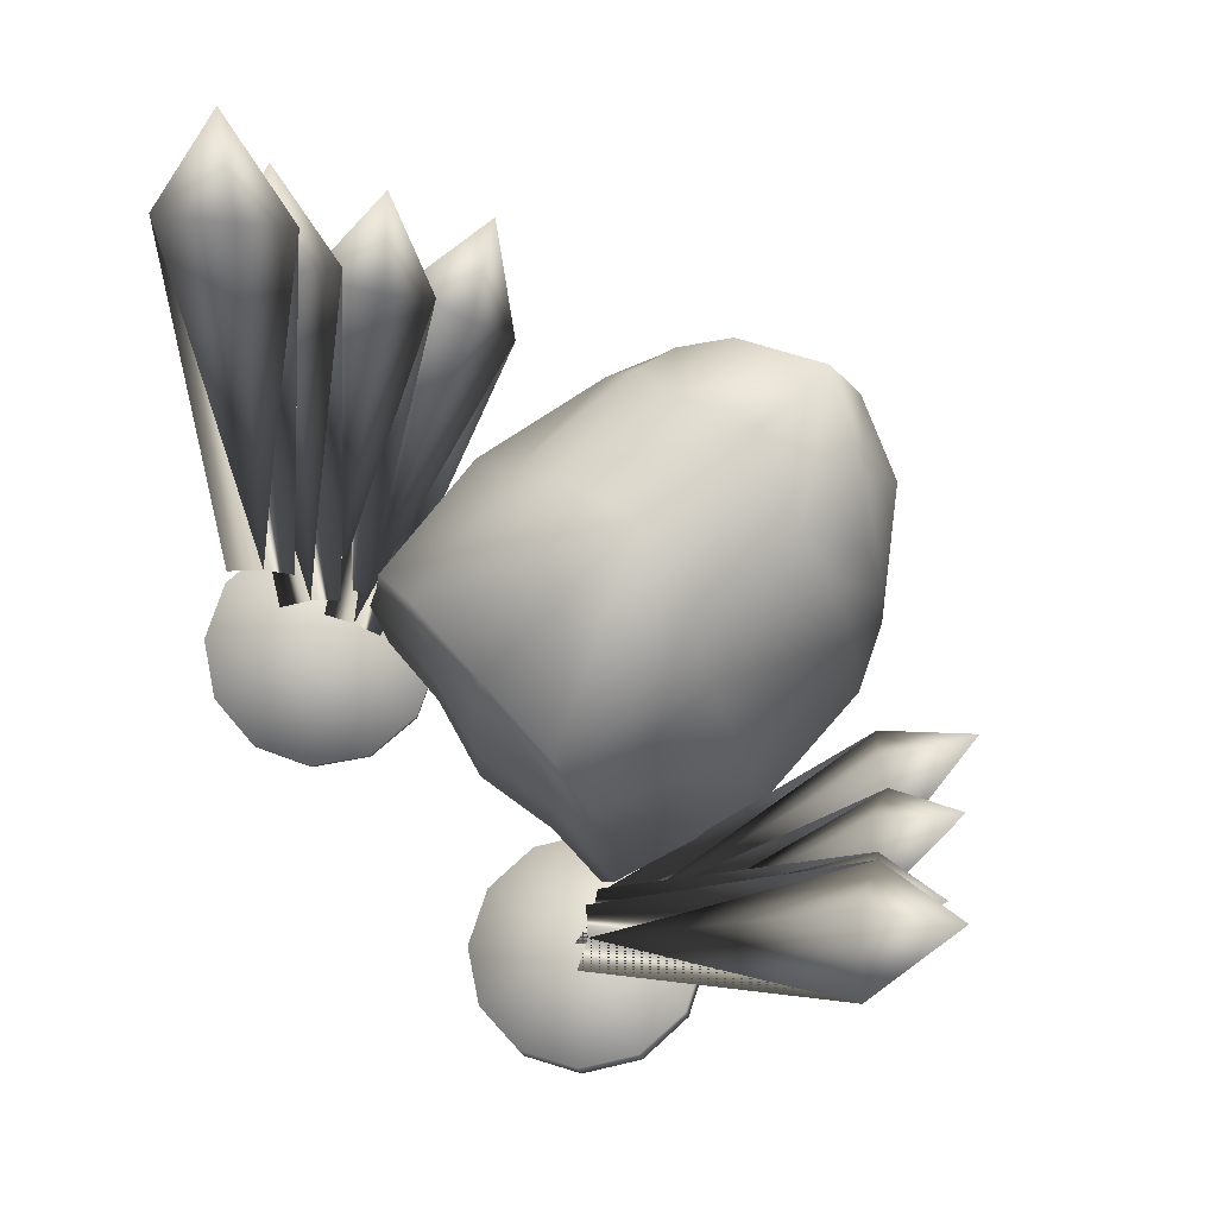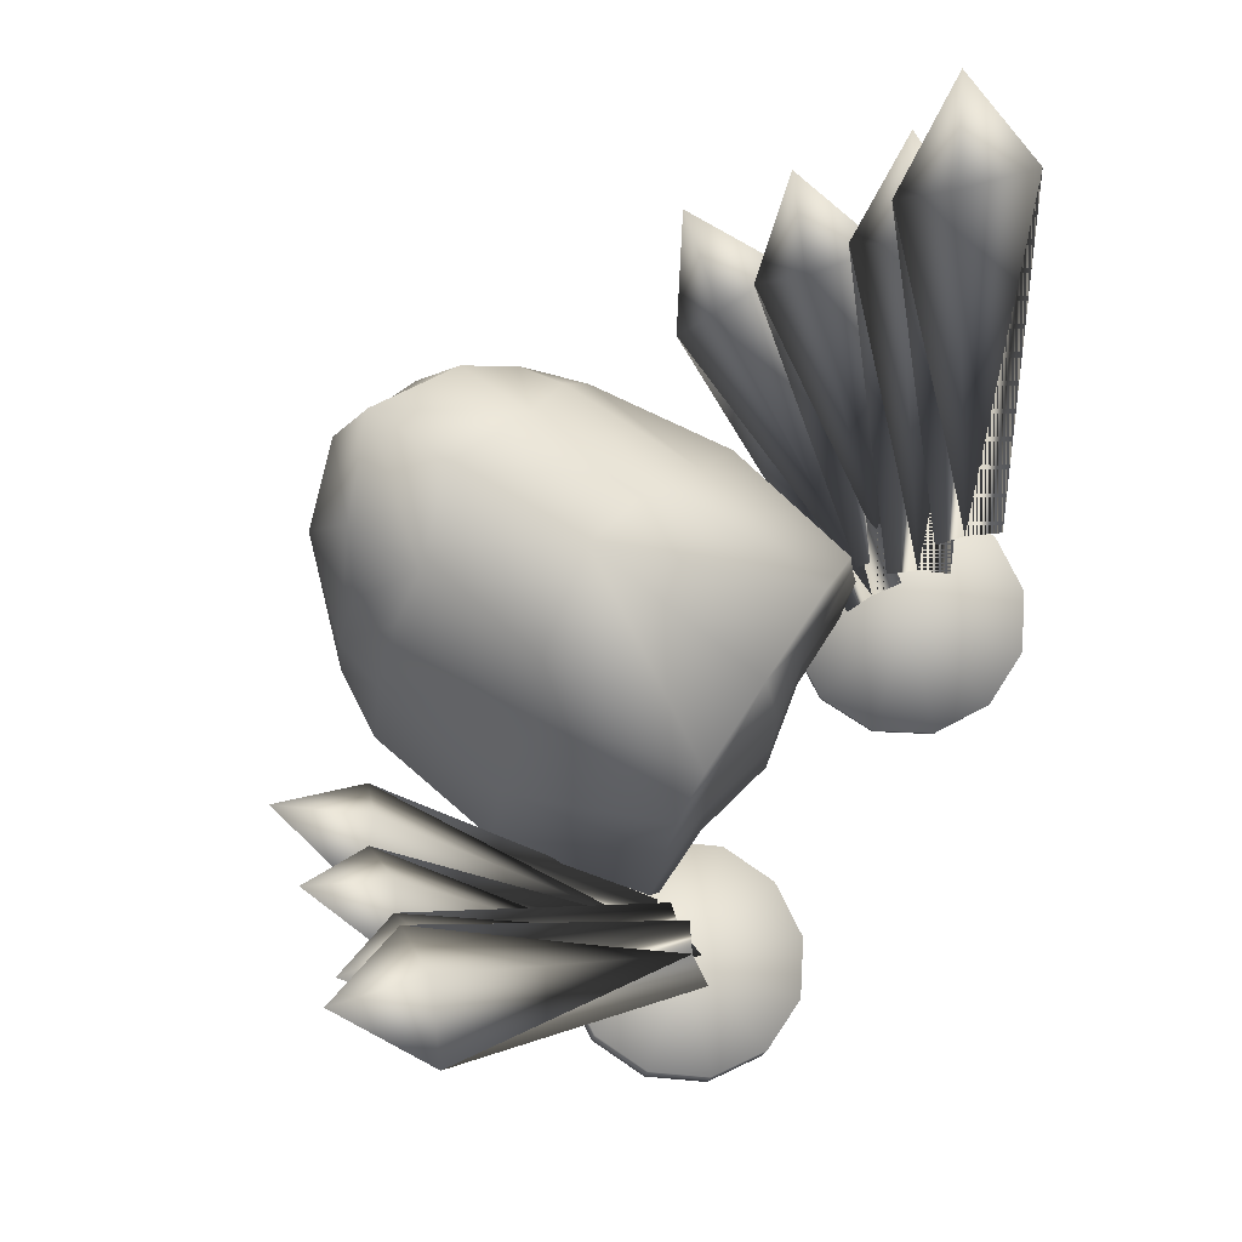
<metadata>
{"format":"obj","ext":"obj","renderer":"f3d","projection":"perspective","resolution":1024,"background":"white","views":[{"elev":74.4,"azim":48.7,"up":"+Z"},{"elev":76.1,"azim":-56.7,"up":"+Z"}]}
</metadata>
<code>
g Handle1
v -0.5849 1.002 -0.5149
v -0.6754 0.9609 -0.501
v -1.075 1.788 0.2608
v -0.8678 1.89 0.2212
v -0.8678 1.89 0.2212
v -0.9576 1.79 0.3958
v -0.6754 0.9609 -0.501
v -0.5849 1.002 -0.5149
v -1.178 1.68 0.4463
v -0.7464 0.8972 -0.4276
v -1.178 1.68 0.4463
v -0.7464 0.8972 -0.4276
v -1.119 2.036 0.5681
v -1.119 2.036 0.5681
v -1.227e-07 1.986 -0.7333
v -0.2729 1.922 -0.7194
v -0.2729 2.269 -0.5977
v -1.051e-07 2.352 -0.5977
v -1.449e-07 2.437 -0.8567
v -0.3419 2.354 -0.787
v -0.2987 2.514 -0.3433
v -1.277e-08 2.623 -0.3806
v 1.043e-07 2.428 0.7932
v -0.2987 2.313 0.6366
v -0.2987 2.053 0.6238
v 1.01e-07 2.144 0.7562
v 4.041e-10 0.9487 -0.2577
v -0.2987 1.014 -0.2577
v -0.2987 1.014 -0.5977
v -9.404e-08 0.9487 -0.5977
v -0.6122 2.077 -0.624
v -0.6788 2.044 -0.2577
v -0.5577 2.258 -0.2445
v -0.4911 2.273 -0.6849
v -1.401e-07 1.161 -0.8914
v -0.2969 1.173 -0.8893
v -0.2864 1.192 -0.8214
v -1.357e-07 1.238 -0.8588
v -0.5405 1.871 -0.9615
v -0.4417 2.015 -1.049
v -0.4204 1.983 -1.027
v -0.505 1.835 -0.9465
v -0.3075 2.098 -1.071
v -1.972e-07 2.065 -1.223
v -1.918e-07 2.008 -1.19
v -0.2818 2.011 -1.02
v -1.161e-07 1.547 -0.7124
v -0.2729 1.531 -0.6268
v -0.6288 1.549 -0.7654
v -0.5948 1.55 -0.7696
v -0.7077 1.541 -0.5576
v -0.7456 1.541 -0.2577
v -0.2987 1.6 0.7043
v 1.171e-07 1.646 0.8367
v -1.066e-07 1.155 -0.6699
v -0.2729 1.221 -0.6699
v -0.4957 1.252 -0.7941
v -0.4492 1.294 -0.7361
v -0.5553 1.014 -0.5576
v -0.6219 1.014 -0.2577
v -0.3346 1.014 0.569
v 8.16e-08 1.014 0.569
v 4.041e-10 0.9487 0.1633
v -0.2987 1.014 0.1633
v -0.5382 1.014 0.1633
v -0.6619 1.541 0.1633
v -0.5951 2.044 0.1633
v -0.5404 2.232 0.1424
v -0.2987 2.514 0.1633
v -1.282e-08 2.629 0.1633
v 8.16e-08 1.014 0.569
v -0.3346 1.014 0.569
v -0.4933 1.014 0.4466
v -0.4574 1.541 0.5143
v -0.4574 2.044 0.5143
v -0.448 2.211 0.4339
v -0.563 1.96 -0.5971
v -0.4399 2.172 -0.5959
v -0.4933 1.014 0.4466
v -0.5382 1.014 0.1633
v -0.6219 1.014 -0.2577
v -0.5553 1.014 -0.5576
v -0.4575 1.225 -0.5961
v -0.5631 1.599 -0.5971
v -9.404e-08 0.9487 -0.5977
v -0.2987 1.014 -0.5977
v -0.2729 1.221 -0.6699
v -1.066e-07 1.155 -0.6699
v -1.357e-07 1.238 -0.8588
v -0.2864 1.192 -0.8214
v -0.4399 2.172 -0.5959
v -0.563 1.96 -0.5971
v -0.505 1.835 -0.9465
v -0.4204 1.983 -1.027
v -1.051e-07 2.352 -0.5977
v -0.2729 2.269 -0.5977
v -0.2818 2.011 -1.02
v -1.918e-07 2.008 -1.19
v -0.5631 1.599 -0.5971
v -0.5948 1.55 -0.7696
v -0.4575 1.225 -0.5961
v -0.4492 1.294 -0.7361
v 0.2729 2.269 -0.5977
v 0.2729 1.922 -0.7194
v 0.2987 2.514 -0.3433
v 0.3419 2.354 -0.787
v 0.2987 2.053 0.6238
v 0.2987 2.313 0.6366
v 0.2987 1.014 -0.5977
v 0.2987 1.014 -0.2577
v 0.6122 2.077 -0.624
v 0.4911 2.273 -0.6849
v 0.5577 2.258 -0.2445
v 0.6788 2.044 -0.2577
v 0.2864 1.192 -0.8214
v 0.2969 1.173 -0.8893
v 0.5405 1.871 -0.9615
v 0.505 1.835 -0.9465
v 0.4204 1.983 -1.027
v 0.4417 2.015 -1.049
v 0.3075 2.098 -1.071
v 0.2818 2.011 -1.02
v 0.2729 1.531 -0.6268
v 0.6288 1.549 -0.7654
v 0.5948 1.55 -0.7696
v 0.7077 1.541 -0.5576
v 0.7456 1.541 -0.2577
v 0.2987 1.6 0.7043
v 0.2729 1.221 -0.6699
v 0.4957 1.252 -0.7941
v 0.4492 1.294 -0.7361
v 0.5553 1.014 -0.5576
v 0.6219 1.014 -0.2577
v 0.3346 1.014 0.569
v 0.2987 1.014 0.1633
v 0.6619 1.541 0.1633
v 0.5382 1.014 0.1633
v 0.5951 2.044 0.1633
v 0.5404 2.232 0.1424
v 0.2987 2.514 0.1633
v 0.3346 1.014 0.569
v 0.4574 1.541 0.5143
v 0.4933 1.014 0.4466
v 0.4574 2.044 0.5143
v 0.448 2.211 0.4339
v 0.4399 2.172 -0.5959
v 0.563 1.96 -0.5971
v 0.5382 1.014 0.1633
v 0.4933 1.014 0.4466
v 0.6219 1.014 -0.2577
v 0.5553 1.014 -0.5576
v 0.5631 1.599 -0.5971
v 0.4575 1.225 -0.5961
v 0.2987 1.014 -0.5977
v 0.2729 1.221 -0.6699
v 0.2864 1.192 -0.8214
v 0.4399 2.172 -0.5959
v 0.4204 1.983 -1.027
v 0.505 1.835 -0.9465
v 0.563 1.96 -0.5971
v 0.2818 2.011 -1.02
v 0.2729 2.269 -0.5977
v 0.5948 1.55 -0.7696
v 0.5631 1.599 -0.5971
v 0.4492 1.294 -0.7361
v 0.4575 1.225 -0.5961
v -1.073 0.9285 -0.4789
v -0.967 1.108 -0.4848
v -0.9799 1.113 -0.5674
v -1.086 0.9334 -0.5616
v -0.7874 1.211 -0.5067
v -0.8003 1.216 -0.5894
v -0.5817 1.209 -0.5389
v -0.5946 1.214 -0.6216
v -0.4052 1.104 -0.5728
v -0.4181 1.109 -0.6554
v -0.3051 0.9237 -0.5992
v -0.318 0.9286 -0.6818
v -0.3083 0.7159 -0.6111
v -0.3212 0.7208 -0.6937
v -0.4138 0.5366 -0.6052
v -0.4267 0.5415 -0.6879
v -0.5935 0.4338 -0.5833
v -0.6064 0.4387 -0.6659
v -0.7992 0.4351 -0.551
v -0.8121 0.44 -0.6337
v -0.9757 0.5401 -0.5172
v -0.9886 0.545 -0.5998
v -1.076 0.7207 -0.4908
v -1.089 0.7256 -0.5734
v -0.967 1.108 -0.4848
v -1.073 0.9285 -0.4789
v -0.6904 0.8222 -0.545
v -0.7874 1.211 -0.5067
v -0.5817 1.209 -0.5389
v -0.4052 1.104 -0.5728
v -0.3051 0.9237 -0.5992
v -0.3083 0.7159 -0.6111
v -0.4138 0.5366 -0.6052
v -0.5935 0.4338 -0.5833
v -0.7992 0.4351 -0.551
v -0.9757 0.5401 -0.5172
v -1.076 0.7207 -0.4908
v -0.8958 0.8803 -0.5722
v -0.8417 0.9722 -0.5752
v -0.7 0.8258 -0.6061
v -0.7497 1.025 -0.5864
v -0.6442 1.024 -0.603
v -0.5538 0.9704 -0.6203
v -0.5025 0.8778 -0.6338
v -0.5041 0.7713 -0.6399
v -0.5582 0.6794 -0.6369
v -0.6503 0.6268 -0.6257
v -0.7557 0.6274 -0.6092
v -0.8462 0.6812 -0.5918
v -0.8975 0.7738 -0.5783
v -0.9364 1.062 -0.6359
v -1.022 0.9166 -0.6312
v -0.7908 1.145 -0.6537
v -0.6242 1.144 -0.6798
v -0.4811 1.059 -0.7073
v -0.4 0.9127 -0.7287
v -0.4026 0.7443 -0.7383
v -0.4881 0.599 -0.7336
v -0.6337 0.5157 -0.7158
v -0.8004 0.5168 -0.6896
v -0.9434 0.6019 -0.6622
v -1.025 0.7482 -0.6408
v -0.8948 1.021 -0.6294
v -0.9654 0.9007 -0.6255
v -0.7747 1.089 -0.6441
v -0.6372 1.088 -0.6656
v -0.5192 1.018 -0.6882
v -0.4523 0.8974 -0.7059
v -0.4544 0.7585 -0.7138
v -0.525 0.6386 -0.7099
v -0.6451 0.5699 -0.6952
v -0.7826 0.5708 -0.6737
v -0.9006 0.641 -0.6511
v -0.9675 0.7617 -0.6334
v -0.7009 1.048 -0.3981
v -0.7817 0.9902 -0.3863
v -1.236 1.588 0.5419
v -1.053 1.73 0.5088
v -1.053 1.73 0.5088
v -1.108 1.586 0.6668
v -0.7817 0.9902 -0.3863
v -0.7009 1.048 -0.3981
v -1.302 1.432 0.7101
v -0.8338 0.903 -0.3217
v -1.302 1.432 0.7101
v -0.8338 0.903 -0.3217
v -1.29 1.766 0.8925
v -1.29 1.766 0.8925
v -0.6344 0.9278 -0.02207
v -0.6971 0.8504 -0.01192
v -1.342 1.322 0.875
v -1.203 1.508 0.8453
v -1.203 1.508 0.8453
v -1.225 1.357 1.005
v -0.6971 0.8504 -0.01192
v -0.6344 0.9278 -0.02207
v -1.372 1.157 1.045
v -0.7272 0.7536 0.05318
v -1.372 1.157 1.045
v -0.7272 0.7536 0.05318
v -1.46 1.486 1.217
v -1.46 1.486 1.217
v -0.6966 0.8284 0.3378
v -0.7752 0.7668 0.3295
v -1.426 1.272 1.193
v -1.248 1.423 1.206
v -1.248 1.423 1.206
v -1.325 1.265 1.34
v -0.7752 0.7668 0.3295
v -0.6966 0.8284 0.3378
v -1.515 1.101 1.334
v -0.8343 0.6729 0.3764
v -1.515 1.101 1.334
v -0.8343 0.6729 0.3764
v -1.555 1.42 1.539
v -1.555 1.42 1.539
v 0.5849 1.002 -0.5149
v 0.8678 1.89 0.2212
v 1.075 1.788 0.2608
v 0.6754 0.9609 -0.501
v 0.8678 1.89 0.2212
v 0.5849 1.002 -0.5149
v 0.6754 0.9609 -0.501
v 0.9576 1.79 0.3958
v 0.7464 0.8972 -0.4276
v 1.178 1.68 0.4463
v 1.178 1.68 0.4463
v 0.7464 0.8972 -0.4276
v 1.119 2.036 0.5681
v 1.119 2.036 0.5681
v 0.7009 1.048 -0.3981
v 1.053 1.73 0.5088
v 1.236 1.588 0.5419
v 0.7817 0.9902 -0.3863
v 1.053 1.73 0.5088
v 0.7009 1.048 -0.3981
v 0.7817 0.9902 -0.3863
v 1.108 1.586 0.6668
v 0.8338 0.903 -0.3217
v 1.302 1.432 0.7101
v 1.302 1.432 0.7101
v 0.8338 0.903 -0.3217
v 1.29 1.766 0.8925
v 1.29 1.766 0.8925
v 0.6344 0.9278 -0.02207
v 1.203 1.508 0.8453
v 1.342 1.322 0.875
v 0.6971 0.8504 -0.01192
v 1.203 1.508 0.8453
v 0.6344 0.9278 -0.02207
v 0.6971 0.8504 -0.01192
v 1.225 1.357 1.005
v 0.7272 0.7536 0.05318
v 1.372 1.157 1.045
v 1.372 1.157 1.045
v 0.7272 0.7536 0.05318
v 1.46 1.486 1.217
v 1.46 1.486 1.217
v 0.6966 0.8284 0.3378
v 1.248 1.423 1.206
v 1.426 1.272 1.193
v 0.7752 0.7668 0.3295
v 1.248 1.423 1.206
v 0.6966 0.8284 0.3378
v 0.7752 0.7668 0.3295
v 1.325 1.265 1.34
v 0.8343 0.6729 0.3764
v 1.515 1.101 1.334
v 1.515 1.101 1.334
v 0.8343 0.6729 0.3764
v 1.555 1.42 1.539
v 1.555 1.42 1.539
v 1.073 0.9285 -0.4789
v 1.086 0.9334 -0.5616
v 0.9799 1.113 -0.5674
v 0.967 1.108 -0.4848
v 0.8003 1.216 -0.5894
v 0.7874 1.211 -0.5067
v 0.5946 1.214 -0.6216
v 0.5817 1.209 -0.5389
v 0.4181 1.109 -0.6554
v 0.4052 1.104 -0.5728
v 0.318 0.9286 -0.6818
v 0.3051 0.9237 -0.5992
v 0.3212 0.7208 -0.6937
v 0.3083 0.7159 -0.6111
v 0.4267 0.5415 -0.6879
v 0.4138 0.5366 -0.6052
v 0.6064 0.4387 -0.6659
v 0.5935 0.4338 -0.5833
v 0.8121 0.44 -0.6337
v 0.7992 0.4351 -0.551
v 0.9886 0.545 -0.5998
v 0.9757 0.5401 -0.5172
v 1.089 0.7256 -0.5734
v 1.076 0.7207 -0.4908
v 0.967 1.108 -0.4848
v 0.6904 0.8222 -0.545
v 1.073 0.9285 -0.4789
v 0.7874 1.211 -0.5067
v 0.5817 1.209 -0.5389
v 0.4052 1.104 -0.5728
v 0.3051 0.9237 -0.5992
v 0.3083 0.7159 -0.6111
v 0.4138 0.5366 -0.6052
v 0.5935 0.4338 -0.5833
v 0.7992 0.4351 -0.551
v 0.9757 0.5401 -0.5172
v 1.076 0.7207 -0.4908
v 0.8958 0.8803 -0.5722
v 0.7 0.8258 -0.6061
v 0.8417 0.9722 -0.5752
v 0.7497 1.025 -0.5864
v 0.6442 1.024 -0.603
v 0.5538 0.9704 -0.6203
v 0.5025 0.8778 -0.6338
v 0.5041 0.7713 -0.6399
v 0.5582 0.6794 -0.6369
v 0.6503 0.6268 -0.6257
v 0.7557 0.6274 -0.6092
v 0.8462 0.6812 -0.5918
v 0.8975 0.7738 -0.5783
v 1.022 0.9166 -0.6312
v 0.9364 1.062 -0.6359
v 0.7908 1.145 -0.6537
v 0.6242 1.144 -0.6798
v 0.4811 1.059 -0.7073
v 0.4 0.9127 -0.7287
v 0.4026 0.7443 -0.7383
v 0.4881 0.599 -0.7336
v 0.6337 0.5157 -0.7158
v 0.8004 0.5168 -0.6896
v 0.9434 0.6019 -0.6622
v 1.025 0.7482 -0.6408
v 0.9654 0.9007 -0.6255
v 0.8948 1.021 -0.6294
v 0.7747 1.089 -0.6441
v 0.6372 1.088 -0.6656
v 0.5192 1.018 -0.6882
v 0.4523 0.8974 -0.7059
v 0.4544 0.7585 -0.7138
v 0.525 0.6386 -0.7099
v 0.6451 0.5699 -0.6952
v 0.7826 0.5708 -0.6737
v 0.9006 0.641 -0.6511
v 0.9675 0.7617 -0.6334
f 1 2 3
f 1 3 4
f 5 6 7
f 5 7 8
f 7 6 9
f 7 9 10
f 11 3 2
f 11 2 12
f 4 3 13
f 14 6 5
f 9 6 14
f 13 3 11
f 15 16 17
f 15 17 18
f 19 20 21
f 19 21 22
f 23 24 25
f 23 25 26
f 27 28 29
f 27 29 30
f 31 32 33
f 31 33 34
f 35 36 37
f 35 37 38
f 39 40 41
f 39 41 42
f 43 44 45
f 43 45 46
f 47 48 16
f 47 16 15
f 49 39 42
f 49 42 50
f 51 52 32
f 51 32 31
f 26 25 53
f 26 53 54
f 55 56 48
f 55 48 47
f 57 49 50
f 57 50 58
f 59 60 52
f 59 52 51
f 54 53 61
f 54 61 62
f 63 64 28
f 63 28 27
f 52 60 65
f 52 65 66
f 32 52 66
f 32 66 67
f 33 32 67
f 33 67 68
f 22 21 69
f 22 69 70
f 71 72 64
f 71 64 63
f 66 65 73
f 66 73 74
f 67 66 74
f 67 74 75
f 68 67 75
f 68 75 76
f 70 69 24
f 70 24 23
f 16 77 78
f 16 78 17
f 40 43 46
f 40 46 41
f 21 20 34
f 21 34 33
f 69 21 33
f 69 33 68
f 24 69 68
f 24 68 76
f 25 24 76
f 25 76 75
f 53 25 75
f 53 75 74
f 61 53 74
f 61 74 73
f 64 72 79
f 64 79 80
f 28 64 80
f 28 80 81
f 29 28 81
f 29 81 82
f 37 36 57
f 37 57 58
f 48 56 83
f 48 83 84
f 16 48 84
f 16 84 77
f 85 86 36
f 85 36 35
f 87 88 89
f 87 89 90
f 31 34 40
f 31 40 39
f 91 92 93
f 91 93 94
f 20 19 44
f 20 44 43
f 95 96 97
f 95 97 98
f 51 31 39
f 51 39 49
f 92 99 100
f 92 100 93
f 59 51 49
f 59 49 57
f 99 101 102
f 99 102 100
f 34 20 43
f 34 43 40
f 96 91 94
f 96 94 97
f 86 59 57
f 86 57 36
f 101 87 90
f 101 90 102
f 15 18 103
f 15 103 104
f 19 22 105
f 19 105 106
f 23 26 107
f 23 107 108
f 27 30 109
f 27 109 110
f 111 112 113
f 111 113 114
f 35 38 115
f 35 115 116
f 117 118 119
f 117 119 120
f 121 122 45
f 121 45 44
f 47 15 104
f 47 104 123
f 124 125 118
f 124 118 117
f 126 111 114
f 126 114 127
f 26 54 128
f 26 128 107
f 55 47 123
f 55 123 129
f 130 131 125
f 130 125 124
f 132 126 127
f 132 127 133
f 54 62 134
f 54 134 128
f 63 27 110
f 63 110 135
f 127 136 137
f 127 137 133
f 114 138 136
f 114 136 127
f 113 139 138
f 113 138 114
f 22 70 140
f 22 140 105
f 71 63 135
f 71 135 141
f 136 142 143
f 136 143 137
f 138 144 142
f 138 142 136
f 139 145 144
f 139 144 138
f 70 23 108
f 70 108 140
f 104 103 146
f 104 146 147
f 120 119 122
f 120 122 121
f 105 113 112
f 105 112 106
f 140 139 113
f 140 113 105
f 108 145 139
f 108 139 140
f 107 144 145
f 107 145 108
f 128 142 144
f 128 144 107
f 134 143 142
f 134 142 128
f 135 148 149
f 135 149 141
f 110 150 148
f 110 148 135
f 109 151 150
f 109 150 110
f 115 131 130
f 115 130 116
f 123 152 153
f 123 153 129
f 104 147 152
f 104 152 123
f 85 35 116
f 85 116 154
f 155 156 89
f 155 89 88
f 111 117 120
f 111 120 112
f 157 158 159
f 157 159 160
f 106 121 44
f 106 44 19
f 95 98 161
f 95 161 162
f 126 124 117
f 126 117 111
f 160 159 163
f 160 163 164
f 132 130 124
f 132 124 126
f 164 163 165
f 164 165 166
f 112 120 121
f 112 121 106
f 162 161 158
f 162 158 157
f 154 116 130
f 154 130 132
f 166 165 156
f 166 156 155
f 167 168 169
f 167 169 170
f 168 171 172
f 168 172 169
f 171 173 174
f 171 174 172
f 173 175 176
f 173 176 174
f 175 177 178
f 175 178 176
f 177 179 180
f 177 180 178
f 179 181 182
f 179 182 180
f 181 183 184
f 181 184 182
f 183 185 186
f 183 186 184
f 185 187 188
f 185 188 186
f 187 189 190
f 187 190 188
f 189 167 170
f 189 170 190
f 191 192 193
f 194 191 193
f 195 194 193
f 196 195 193
f 197 196 193
f 198 197 193
f 199 198 193
f 200 199 193
f 201 200 193
f 202 201 193
f 203 202 193
f 192 203 193
f 204 205 206
f 205 207 206
f 207 208 206
f 208 209 206
f 209 210 206
f 210 211 206
f 211 212 206
f 212 213 206
f 213 214 206
f 214 215 206
f 215 216 206
f 216 204 206
f 170 169 217
f 170 217 218
f 169 172 219
f 169 219 217
f 172 174 220
f 172 220 219
f 174 176 221
f 174 221 220
f 176 178 222
f 176 222 221
f 178 180 223
f 178 223 222
f 180 182 224
f 180 224 223
f 182 184 225
f 182 225 224
f 184 186 226
f 184 226 225
f 186 188 227
f 186 227 226
f 188 190 228
f 188 228 227
f 190 170 218
f 190 218 228
f 218 217 229
f 218 229 230
f 217 219 231
f 217 231 229
f 219 220 232
f 219 232 231
f 220 221 233
f 220 233 232
f 221 222 234
f 221 234 233
f 222 223 235
f 222 235 234
f 223 224 236
f 223 236 235
f 224 225 237
f 224 237 236
f 225 226 238
f 225 238 237
f 226 227 239
f 226 239 238
f 227 228 240
f 227 240 239
f 228 218 230
f 228 230 240
f 230 229 205
f 230 205 204
f 229 231 207
f 229 207 205
f 231 232 208
f 231 208 207
f 232 233 209
f 232 209 208
f 233 234 210
f 233 210 209
f 234 235 211
f 234 211 210
f 235 236 212
f 235 212 211
f 236 237 213
f 236 213 212
f 237 238 214
f 237 214 213
f 238 239 215
f 238 215 214
f 239 240 216
f 239 216 215
f 240 230 204
f 240 204 216
f 241 242 243
f 241 243 244
f 245 246 247
f 245 247 248
f 247 246 249
f 247 249 250
f 251 243 242
f 251 242 252
f 244 243 253
f 254 246 245
f 249 246 254
f 253 243 251
f 255 256 257
f 255 257 258
f 259 260 261
f 259 261 262
f 261 260 263
f 261 263 264
f 265 257 256
f 265 256 266
f 258 257 267
f 268 260 259
f 263 260 268
f 267 257 265
f 269 270 271
f 269 271 272
f 273 274 275
f 273 275 276
f 275 274 277
f 275 277 278
f 279 271 270
f 279 270 280
f 272 271 281
f 282 274 273
f 277 274 282
f 281 271 279
f 283 284 285
f 283 285 286
f 287 288 289
f 287 289 290
f 289 291 292
f 289 292 290
f 293 294 286
f 293 286 285
f 284 295 285
f 296 287 290
f 292 296 290
f 295 293 285
f 297 298 299
f 297 299 300
f 301 302 303
f 301 303 304
f 303 305 306
f 303 306 304
f 307 308 300
f 307 300 299
f 298 309 299
f 310 301 304
f 306 310 304
f 309 307 299
f 311 312 313
f 311 313 314
f 315 316 317
f 315 317 318
f 317 319 320
f 317 320 318
f 321 322 314
f 321 314 313
f 312 323 313
f 324 315 318
f 320 324 318
f 323 321 313
f 325 326 327
f 325 327 328
f 329 330 331
f 329 331 332
f 331 333 334
f 331 334 332
f 335 336 328
f 335 328 327
f 326 337 327
f 338 329 332
f 334 338 332
f 337 335 327
f 339 340 341
f 339 341 342
f 342 341 343
f 342 343 344
f 344 343 345
f 344 345 346
f 346 345 347
f 346 347 348
f 348 347 349
f 348 349 350
f 350 349 351
f 350 351 352
f 352 351 353
f 352 353 354
f 354 353 355
f 354 355 356
f 356 355 357
f 356 357 358
f 358 357 359
f 358 359 360
f 360 359 361
f 360 361 362
f 362 361 340
f 362 340 339
f 363 364 365
f 366 364 363
f 367 364 366
f 368 364 367
f 369 364 368
f 370 364 369
f 371 364 370
f 372 364 371
f 373 364 372
f 374 364 373
f 375 364 374
f 365 364 375
f 376 377 378
f 378 377 379
f 379 377 380
f 380 377 381
f 381 377 382
f 382 377 383
f 383 377 384
f 384 377 385
f 385 377 386
f 386 377 387
f 387 377 388
f 388 377 376
f 340 389 390
f 340 390 341
f 341 390 391
f 341 391 343
f 343 391 392
f 343 392 345
f 345 392 393
f 345 393 347
f 347 393 394
f 347 394 349
f 349 394 395
f 349 395 351
f 351 395 396
f 351 396 353
f 353 396 397
f 353 397 355
f 355 397 398
f 355 398 357
f 357 398 399
f 357 399 359
f 359 399 400
f 359 400 361
f 361 400 389
f 361 389 340
f 389 401 402
f 389 402 390
f 390 402 403
f 390 403 391
f 391 403 404
f 391 404 392
f 392 404 405
f 392 405 393
f 393 405 406
f 393 406 394
f 394 406 407
f 394 407 395
f 395 407 408
f 395 408 396
f 396 408 409
f 396 409 397
f 397 409 410
f 397 410 398
f 398 410 411
f 398 411 399
f 399 411 412
f 399 412 400
f 400 412 401
f 400 401 389
f 401 376 378
f 401 378 402
f 402 378 379
f 402 379 403
f 403 379 380
f 403 380 404
f 404 380 381
f 404 381 405
f 405 381 382
f 405 382 406
f 406 382 383
f 406 383 407
f 407 383 384
f 407 384 408
f 408 384 385
f 408 385 409
f 409 385 386
f 409 386 410
f 410 386 387
f 410 387 411
f 411 387 388
f 411 388 412
f 412 388 376
f 412 376 401

</code>
